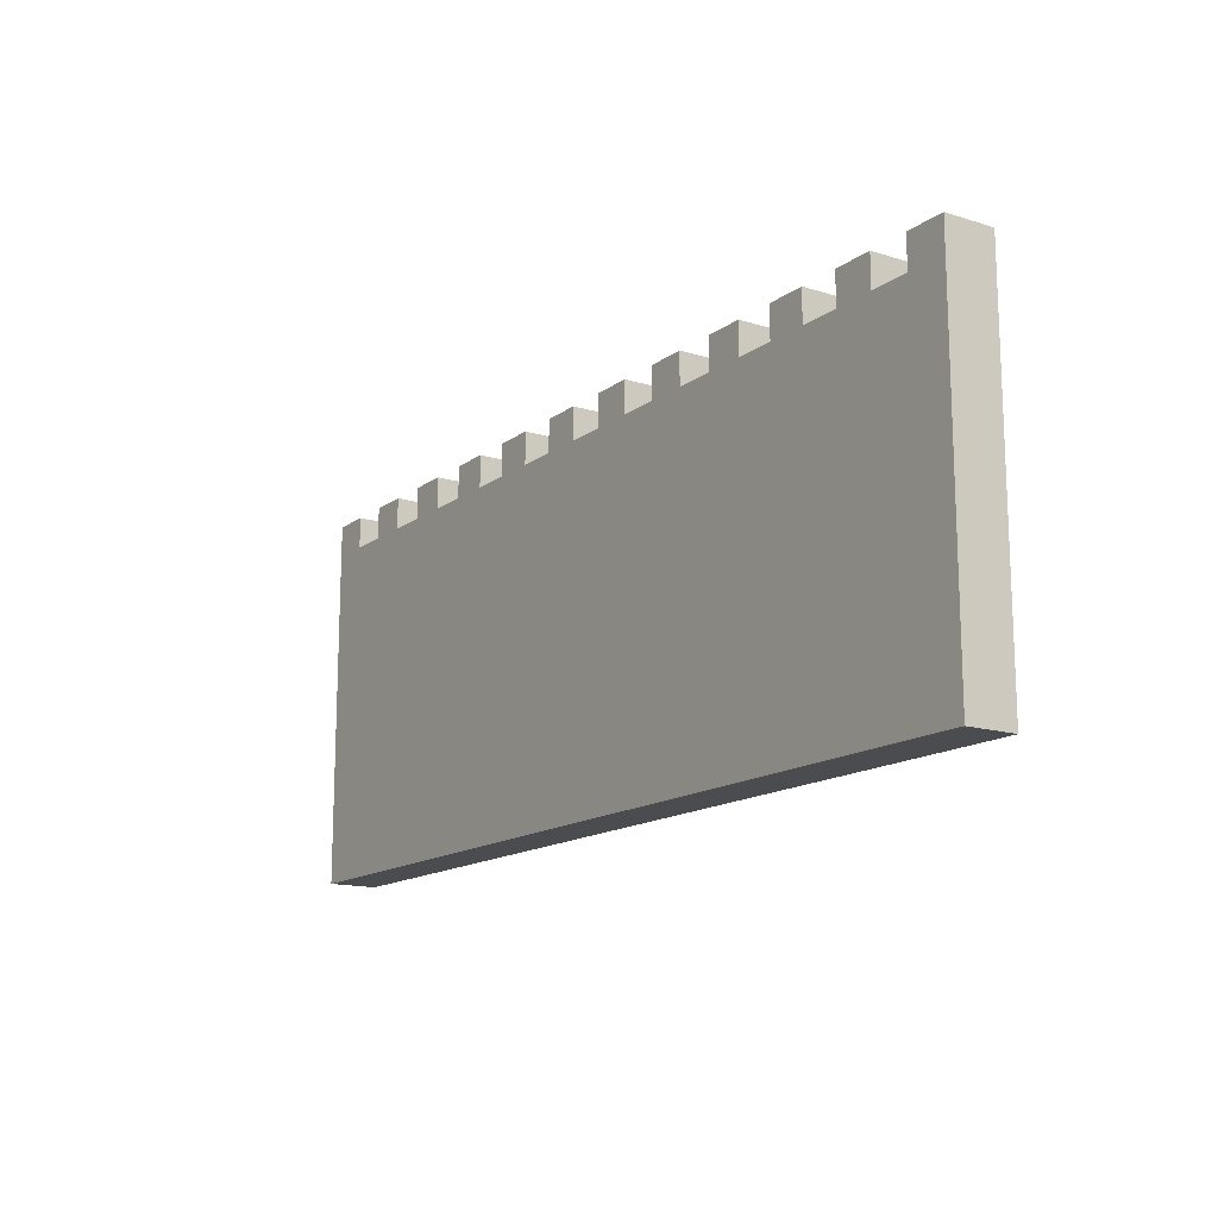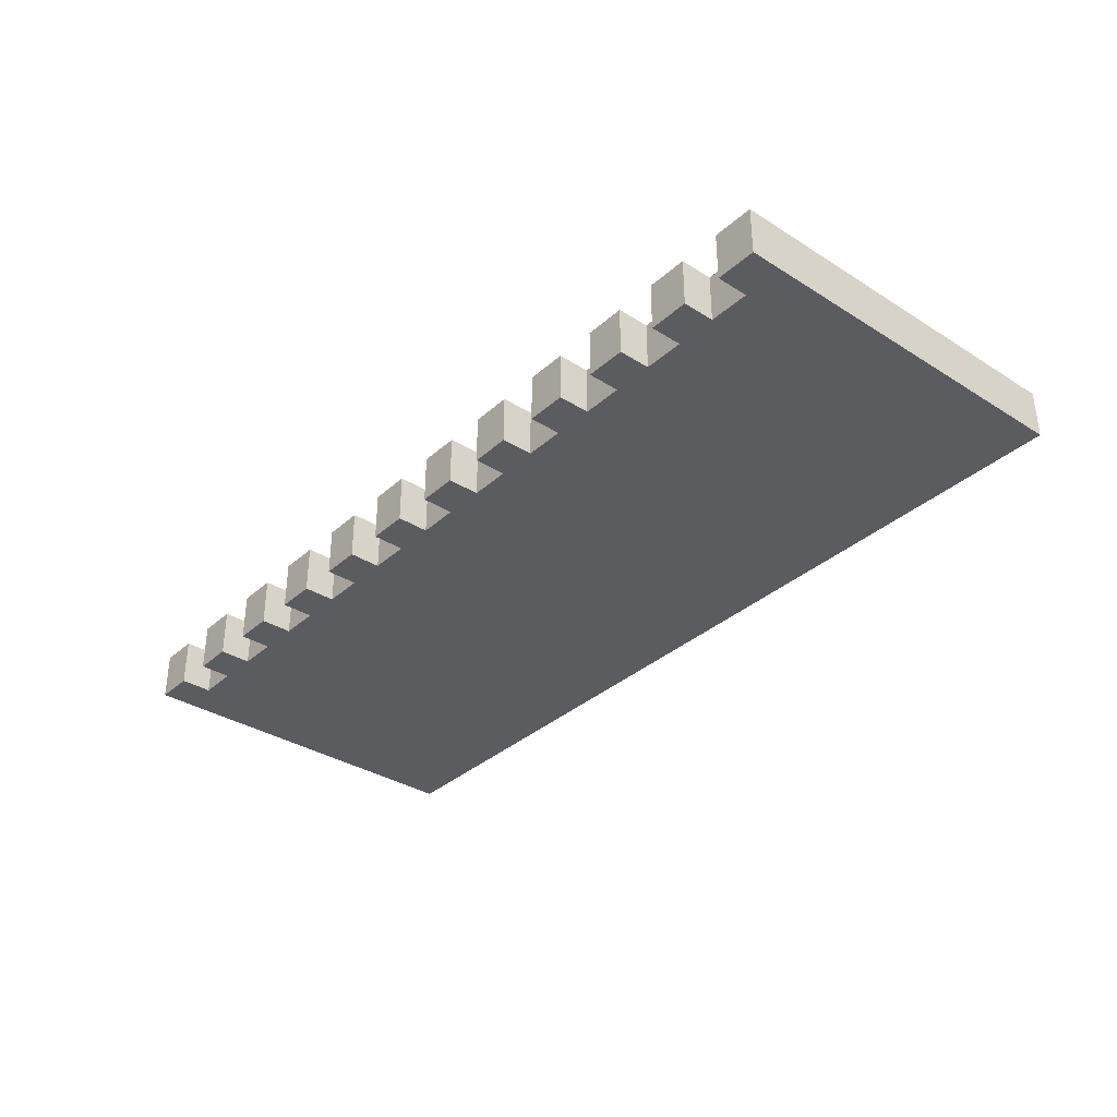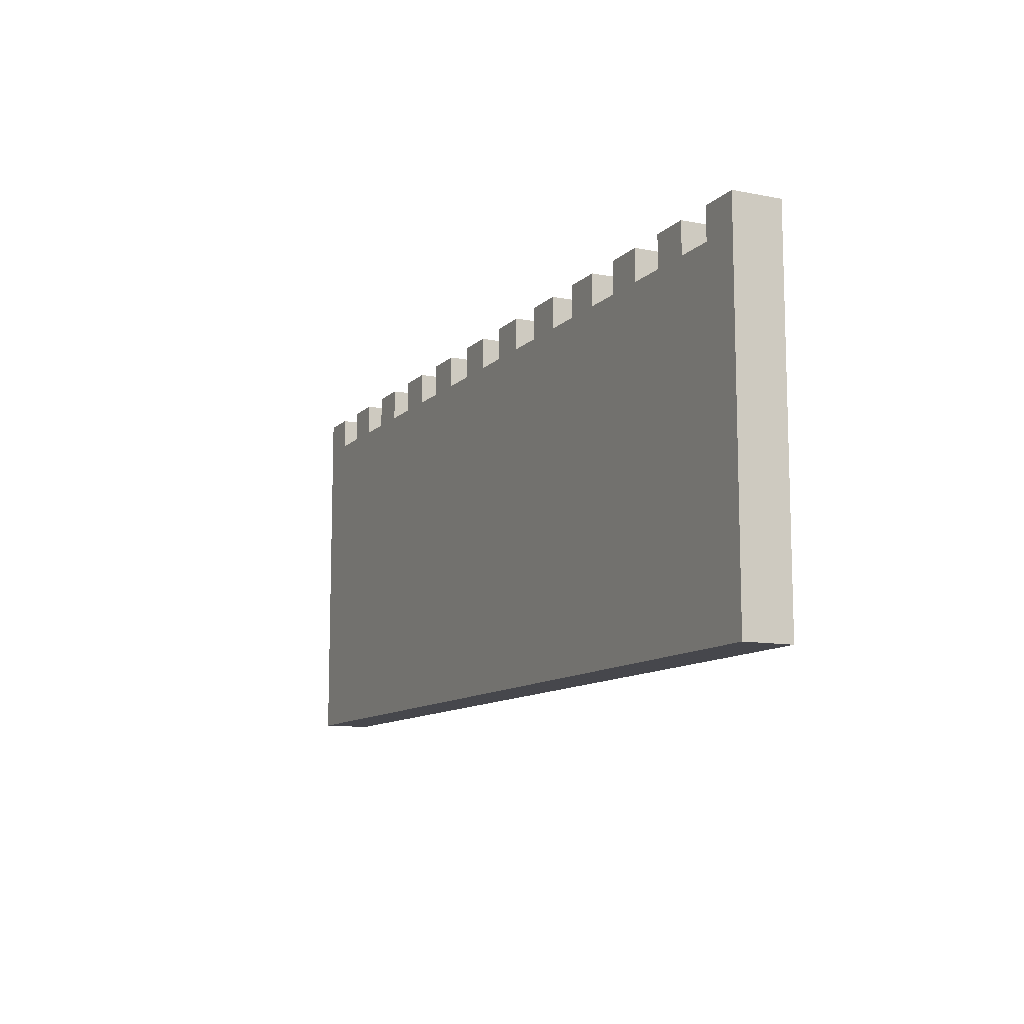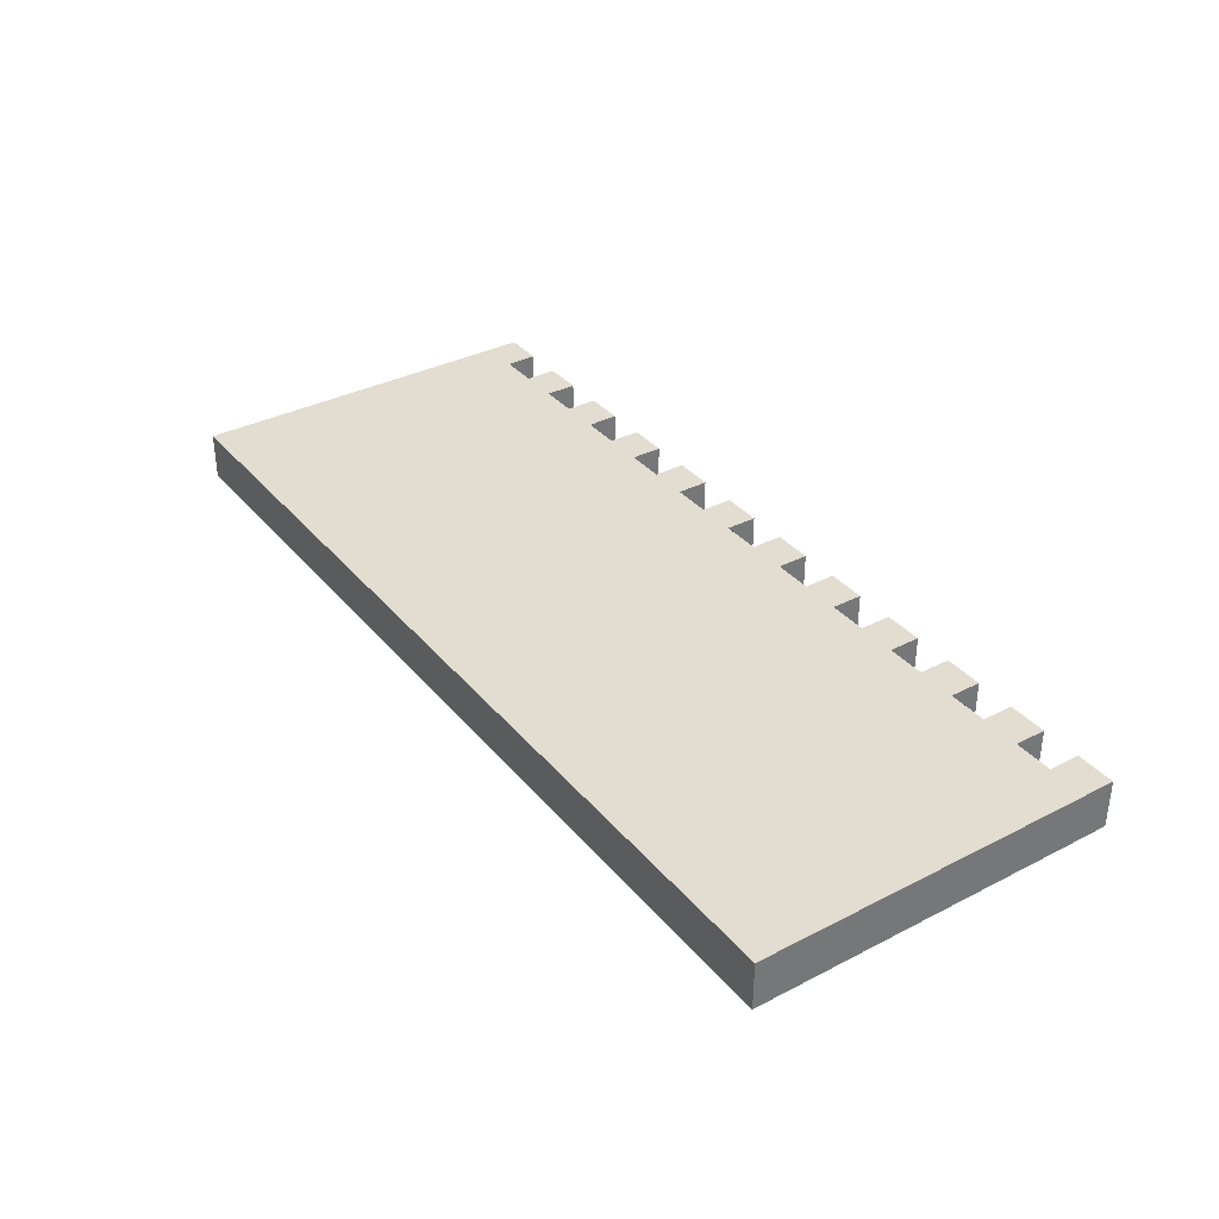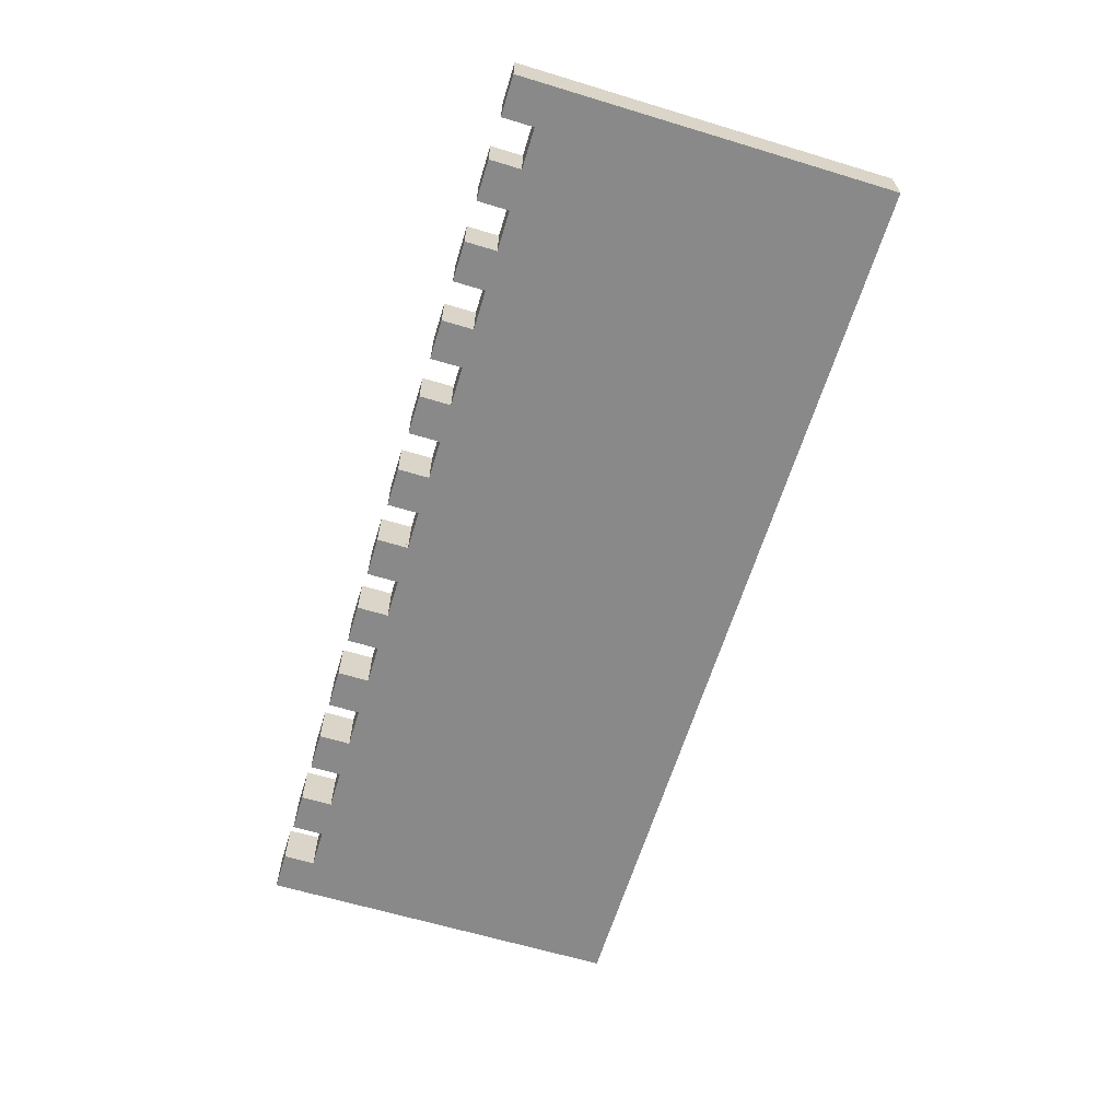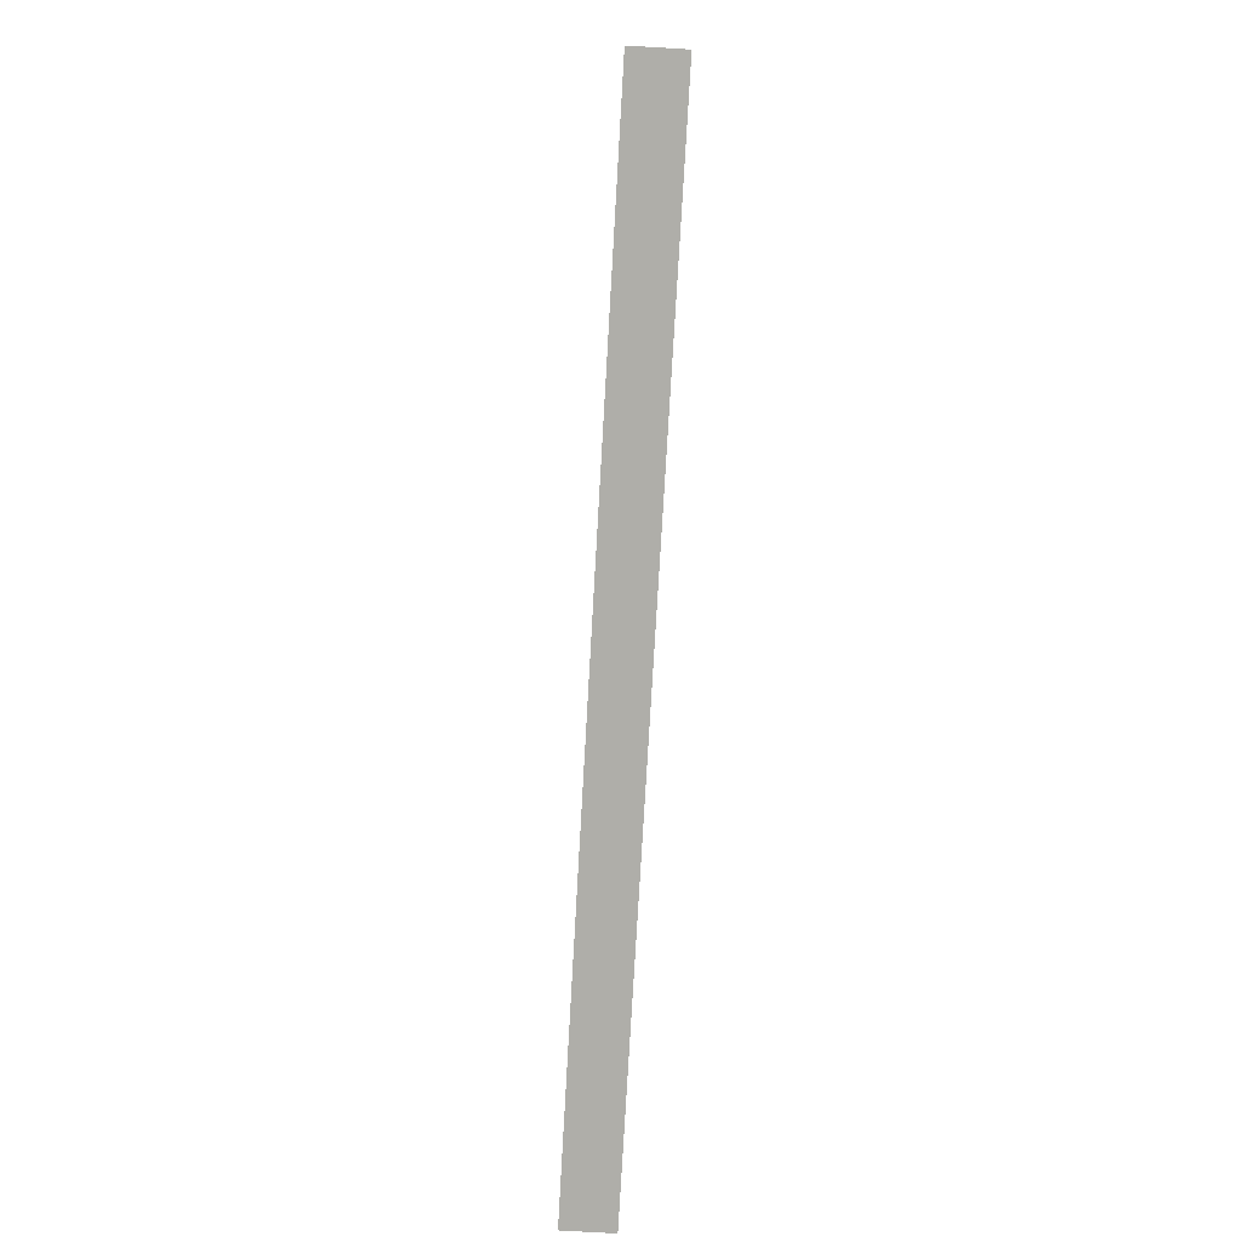
<metadata>
{"format":"obj","ext":"obj","renderer":"f3d","projection":"perspective","resolution":1024,"background":"white","views":[{"elev":-14.7,"azim":-123.6,"up":"+Y"},{"elev":-34.5,"azim":-130.2,"up":"+Z"},{"elev":-10.9,"azim":-115.7,"up":"+Y"},{"elev":35.2,"azim":55.8,"up":"+Z"},{"elev":-63.3,"azim":-107.0,"up":"+Z"},{"elev":-77.5,"azim":-93.3,"up":"+Y"}]}
</metadata>
<code>
g default
v 9.169 -3.5 -0.5
v -10 -3.5 -0.5
v 9.169 3.5 -0.5
v -10 3.5 -0.5
v 9.169 3.5 0.5
v -10 3.5 0.5
v 9.169 -3.5 0.5
v -10 -3.5 0.5
v 7.5 3.5 0.5
v 5 3.5 0.5
v 2.5 3.5 0.5
v 0 3.5 0.5
v -2.5 3.5 0.5
v -5 3.5 0.5
v -7.5 3.5 0.5
v 7.5 3.5 -0.5
v 5 3.5 -0.5
v 2.5 3.5 -0.5
v 0 3.5 -0.5
v -2.5 3.5 -0.5
v -5 3.5 -0.5
v -7.5 3.5 -0.5
v -8.333 3.5 -0.5
v -9.167 3.5 -0.5
v -5.833 3.5 -0.5
v -6.667 3.5 -0.5
v -3.333 3.5 -0.5
v -4.167 3.5 -0.5
v -0.8333 3.5 -0.5
v -1.667 3.5 -0.5
v 1.667 3.5 -0.5
v 0.8333 3.5 -0.5
v 4.167 3.5 -0.5
v 3.333 3.5 -0.5
v 6.667 3.5 -0.5
v 5.833 3.5 -0.5
v -8.333 3.5 0.5
v -9.167 3.5 0.5
v -5.833 3.5 0.5
v -6.667 3.5 0.5
v -3.333 3.5 0.5
v -4.167 3.5 0.5
v -0.8333 3.5 0.5
v -1.667 3.5 0.5
v 1.667 3.5 0.5
v 0.8333 3.5 0.5
v 4.167 3.5 0.5
v 3.333 3.5 0.5
v 6.667 3.5 0.5
v 5.833 3.5 0.5
v 9.167 3.5 0.5
v 8.333 3.5 0.5
v 9.167 3.5 -0.5
v 8.333 3.5 -0.5
v -7.5 4.157 -0.5
v -7.5 4.157 0.5
v -8.333 4.157 -0.5
v -8.333 4.157 0.5
v -2.5 4.157 -0.5
v -2.5 4.157 0.5
v -3.333 4.157 -0.5
v -3.333 4.157 0.5
v 2.5 4.157 -0.5
v 2.5 4.157 0.5
v 1.667 4.157 -0.5
v 1.667 4.157 0.5
v 7.5 4.157 -0.5
v 7.5 4.157 0.5
v 6.667 4.157 -0.5
v 6.667 4.157 0.5
v 5.833 4.157 -0.5
v 5.833 4.157 0.5
v 5 4.157 -0.5
v 5 4.157 0.5
v 4.167 4.157 -0.5
v 4.167 4.157 0.5
v 3.333 4.157 -0.5
v 3.333 4.157 0.5
v 0.8333 4.157 -0.5
v 0.8333 4.157 0.5
v 0 4.157 -0.5
v 0 4.157 0.5
v -0.8333 4.157 -0.5
v -0.8333 4.157 0.5
v -1.667 4.157 -0.5
v -1.667 4.157 0.5
v -4.167 4.157 -0.5
v -4.167 4.157 0.5
v -5 4.157 -0.5
v -5 4.157 0.5
v -5.833 4.157 -0.5
v -5.833 4.157 0.5
v -6.667 4.157 -0.5
v -6.667 4.157 0.5
v -9.167 4.157 -0.5
v -9.167 4.157 0.5
v -10 4.157 -0.5
v -10 4.157 0.5
v 9.167 4.157 -0.5
v 9.167 4.157 0.5
v 8.333 4.157 -0.5
v 8.333 4.157 0.5
g pCube3
f 1 2 4 24 23 22 26 25 21 28 27 20 30 29 19 32 31 18 34 33 17 36 35 16 54 53 3
f 3 53 51 5
f 5 51 52 9 49 50 10 47 48 11 45 46 12 43 44 13 41 42 14 39 40 15 37 38 6 8 7
f 7 8 2 1
f 2 8 6 4
f 7 1 3 5
f 56 55 57 58
f 14 21 25 39
f 60 59 61 62
f 12 19 29 43
f 64 63 65 66
f 10 17 33 47
f 68 67 69 70
f 72 71 73 74
f 49 35 36 50
f 48 34 18 11
f 76 75 77 78
f 80 79 81 82
f 45 31 32 46
f 44 30 20 13
f 84 83 85 86
f 88 87 89 90
f 41 27 28 42
f 40 26 22 15
f 92 91 93 94
f 96 95 97 98
f 37 23 24 38
f 52 54 16 9
f 100 99 101 102
f 15 22 55 56
f 22 23 57 55
f 23 37 58 57
f 37 15 56 58
f 13 20 59 60
f 20 27 61 59
f 27 41 62 61
f 41 13 60 62
f 11 18 63 64
f 18 31 65 63
f 31 45 66 65
f 45 11 64 66
f 9 16 67 68
f 16 35 69 67
f 35 49 70 69
f 49 9 68 70
f 50 36 71 72
f 36 17 73 71
f 17 10 74 73
f 10 50 72 74
f 47 33 75 76
f 33 34 77 75
f 34 48 78 77
f 48 47 76 78
f 46 32 79 80
f 32 19 81 79
f 19 12 82 81
f 12 46 80 82
f 43 29 83 84
f 29 30 85 83
f 30 44 86 85
f 44 43 84 86
f 42 28 87 88
f 28 21 89 87
f 21 14 90 89
f 14 42 88 90
f 39 25 91 92
f 25 26 93 91
f 26 40 94 93
f 40 39 92 94
f 38 24 95 96
f 24 4 97 95
f 4 6 98 97
f 6 38 96 98
f 51 53 99 100
f 53 54 101 99
f 54 52 102 101
f 52 51 100 102

</code>
